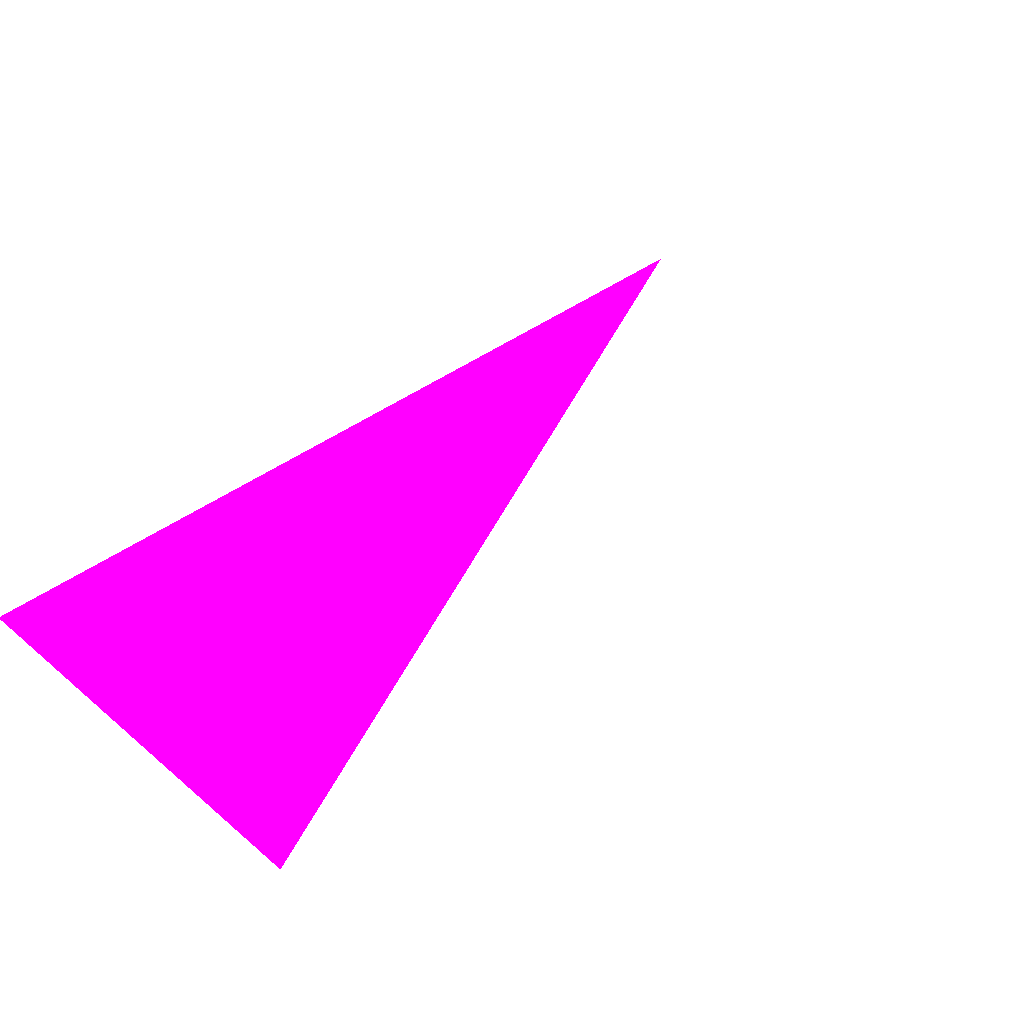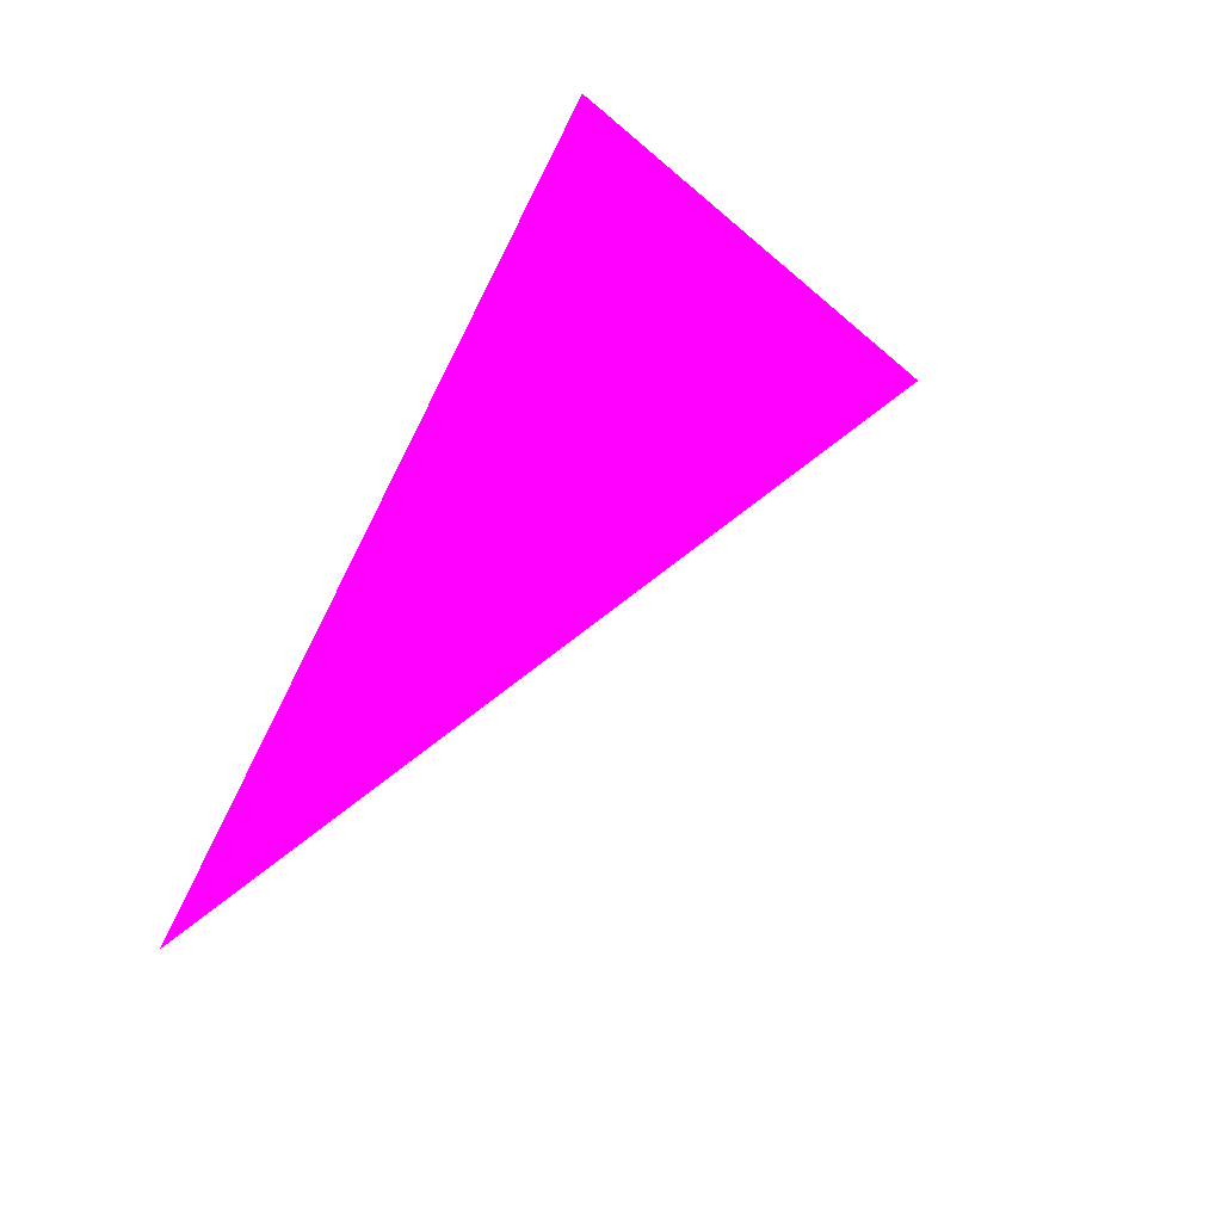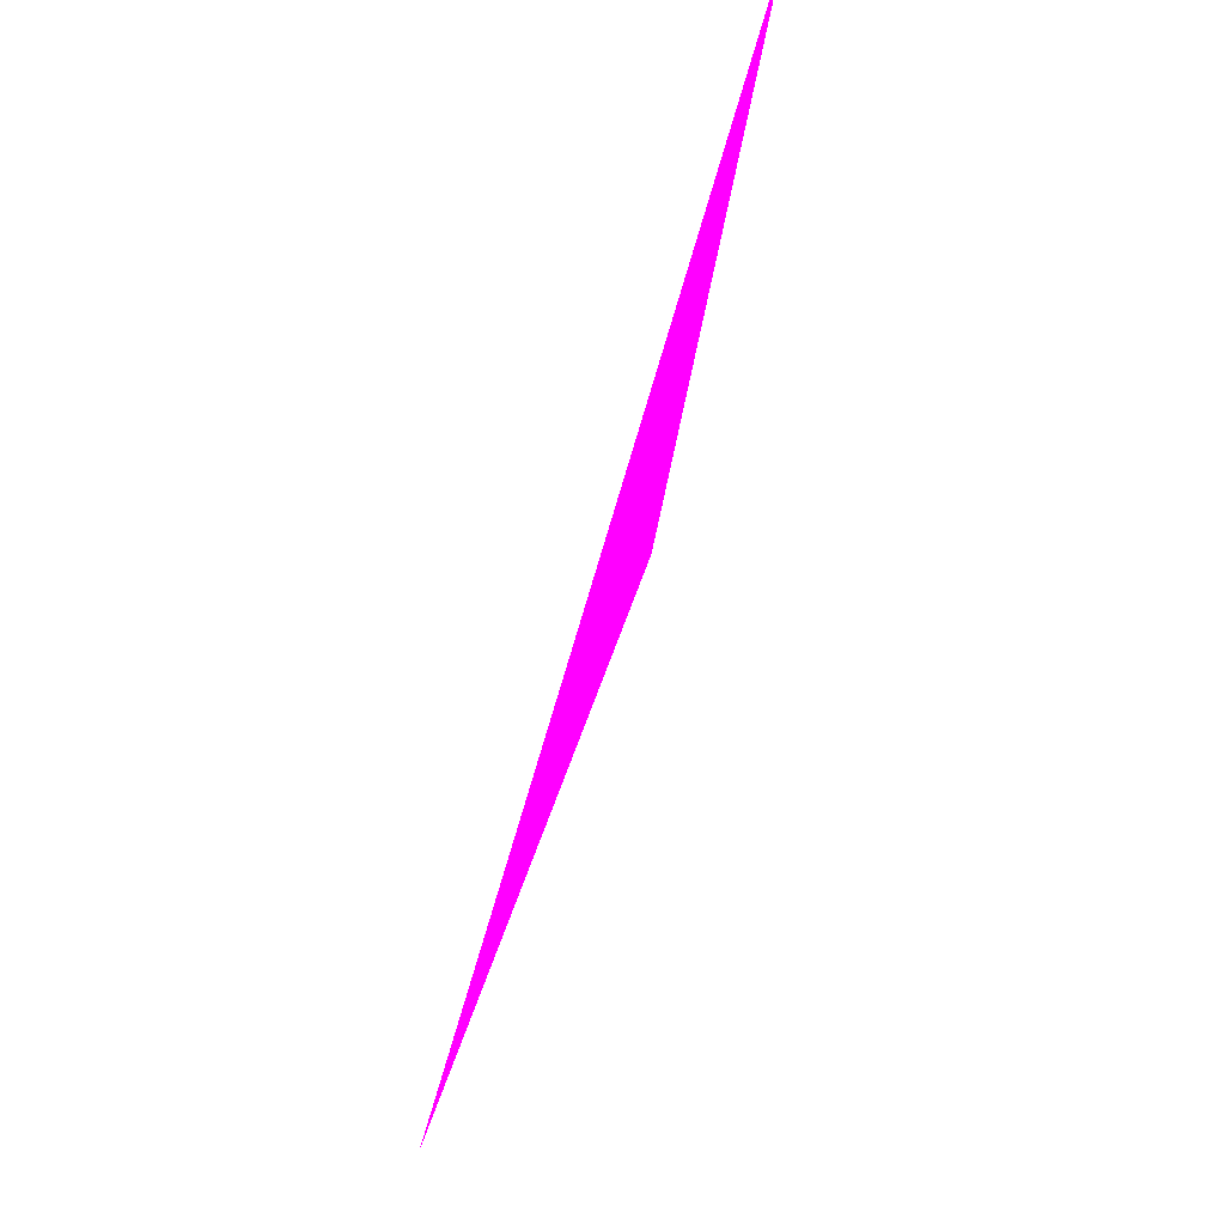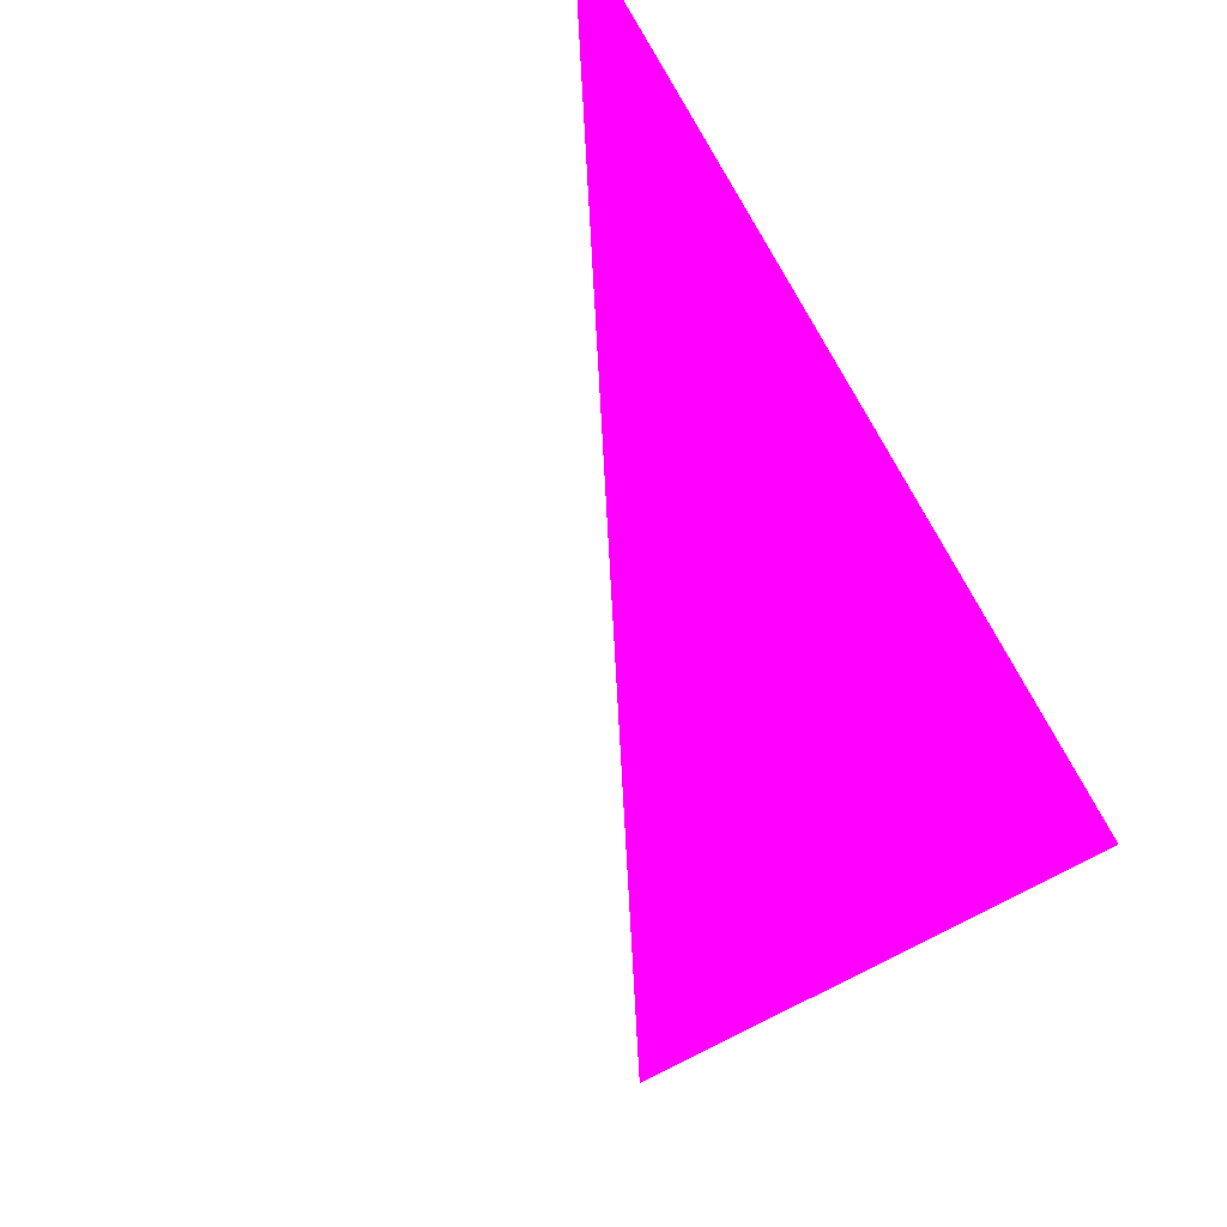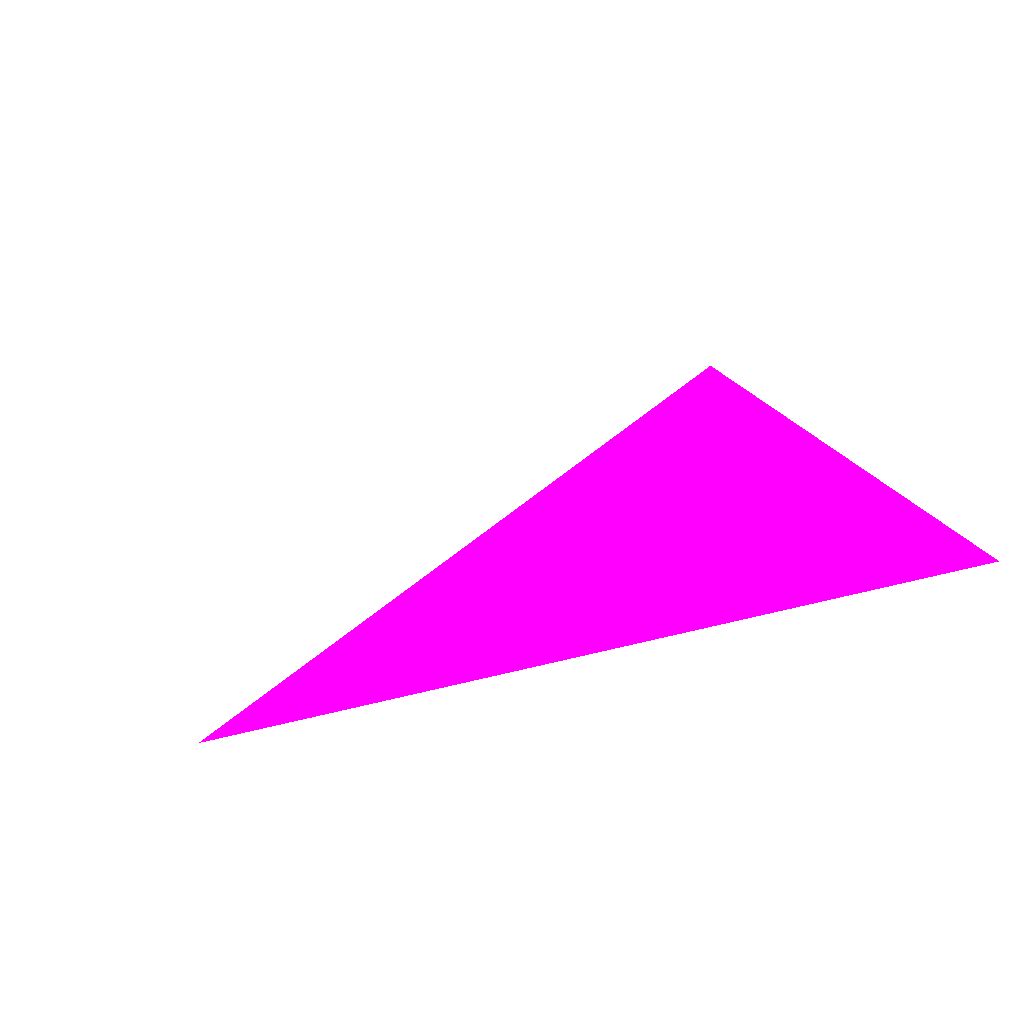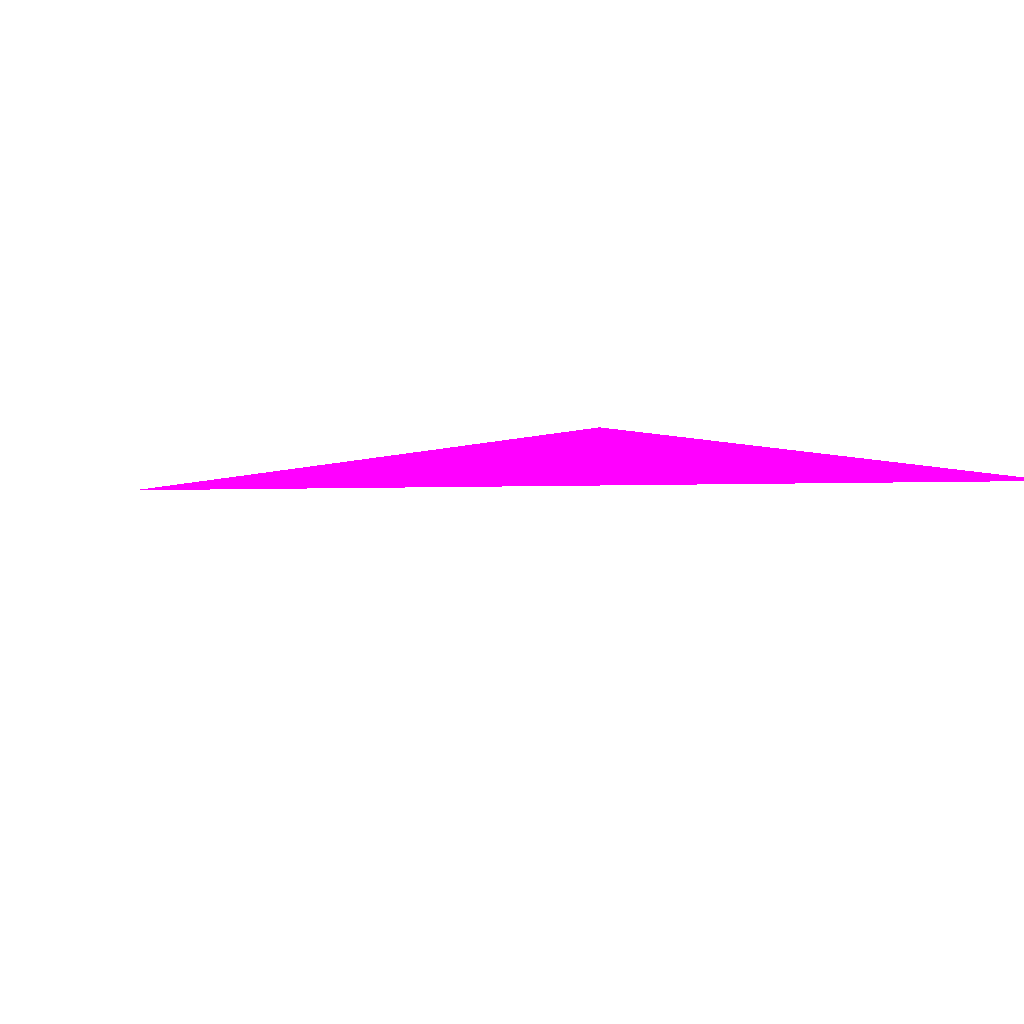
<metadata>
{"format":"obj","ext":"obj","renderer":"f3d","projection":"perspective","resolution":1024,"background":"white","views":[{"elev":20.0,"azim":55.8,"up":"+Y"},{"elev":-38.7,"azim":-48.3,"up":"+Z"},{"elev":62.3,"azim":-82.2,"up":"+Z"},{"elev":-37.5,"azim":-139.3,"up":"+Y"},{"elev":30.7,"azim":-118.0,"up":"+Y"},{"elev":17.4,"azim":170.5,"up":"+Y"}]}
</metadata>
<code>
o geometry_0
v 6.125e+05 5.855e+06 648 1 0 1
v 6.125e+05 5.855e+06 664 1 0 1
v 6.125e+05 5.855e+06 664 1 0 1
f 2 1 3
f 1 2 3

</code>
